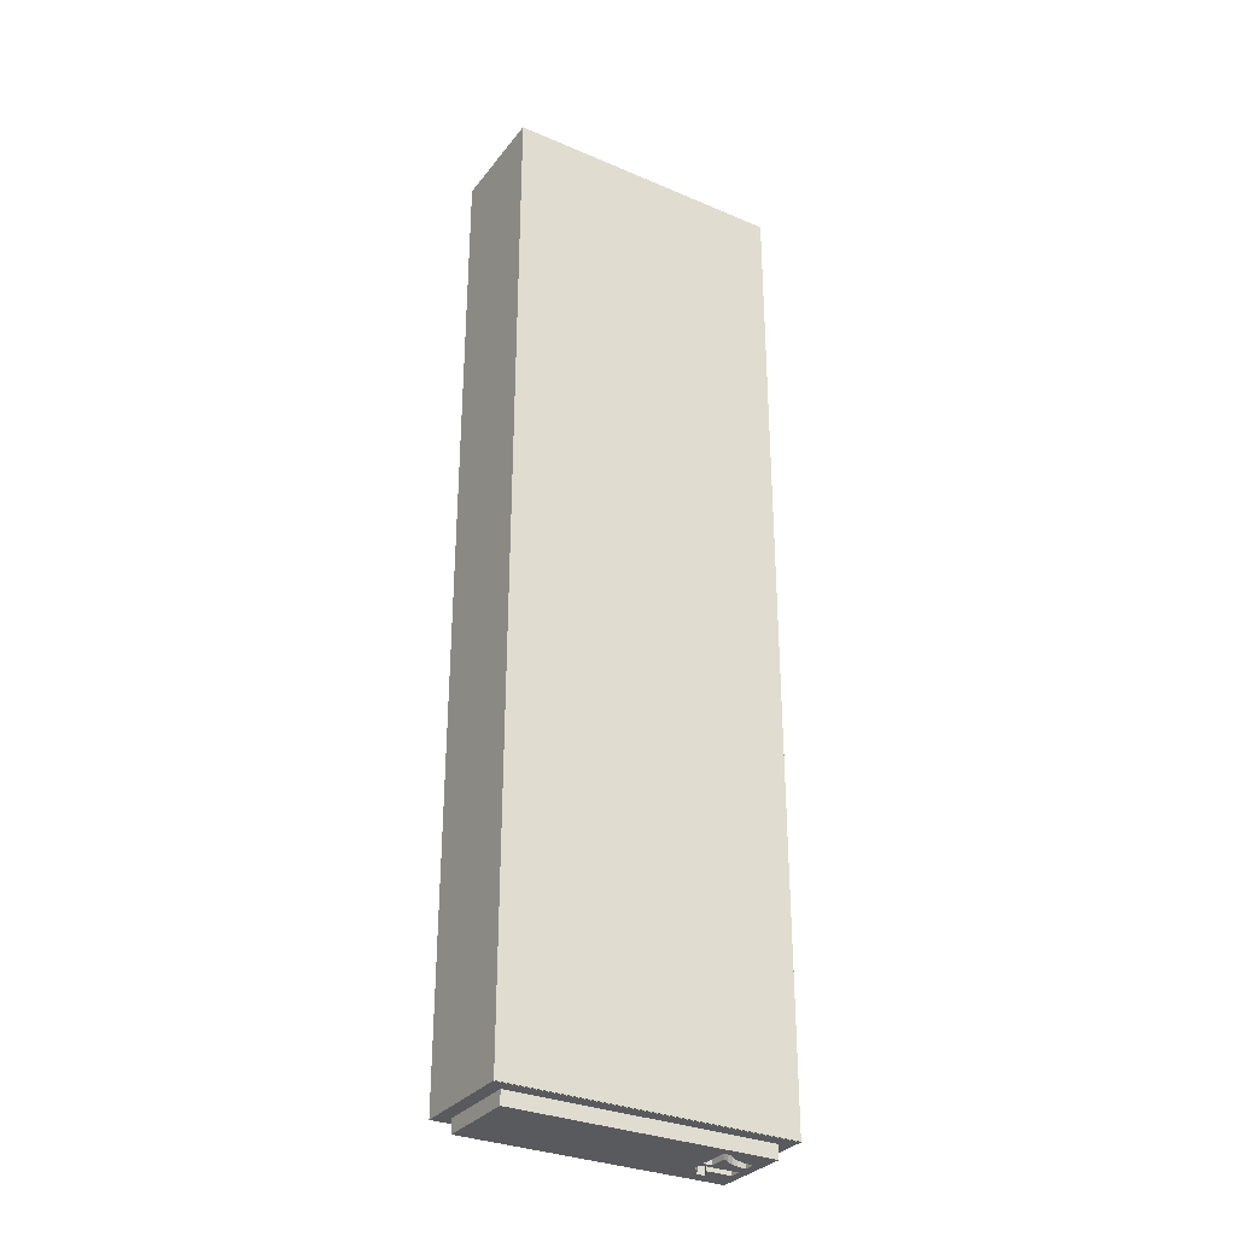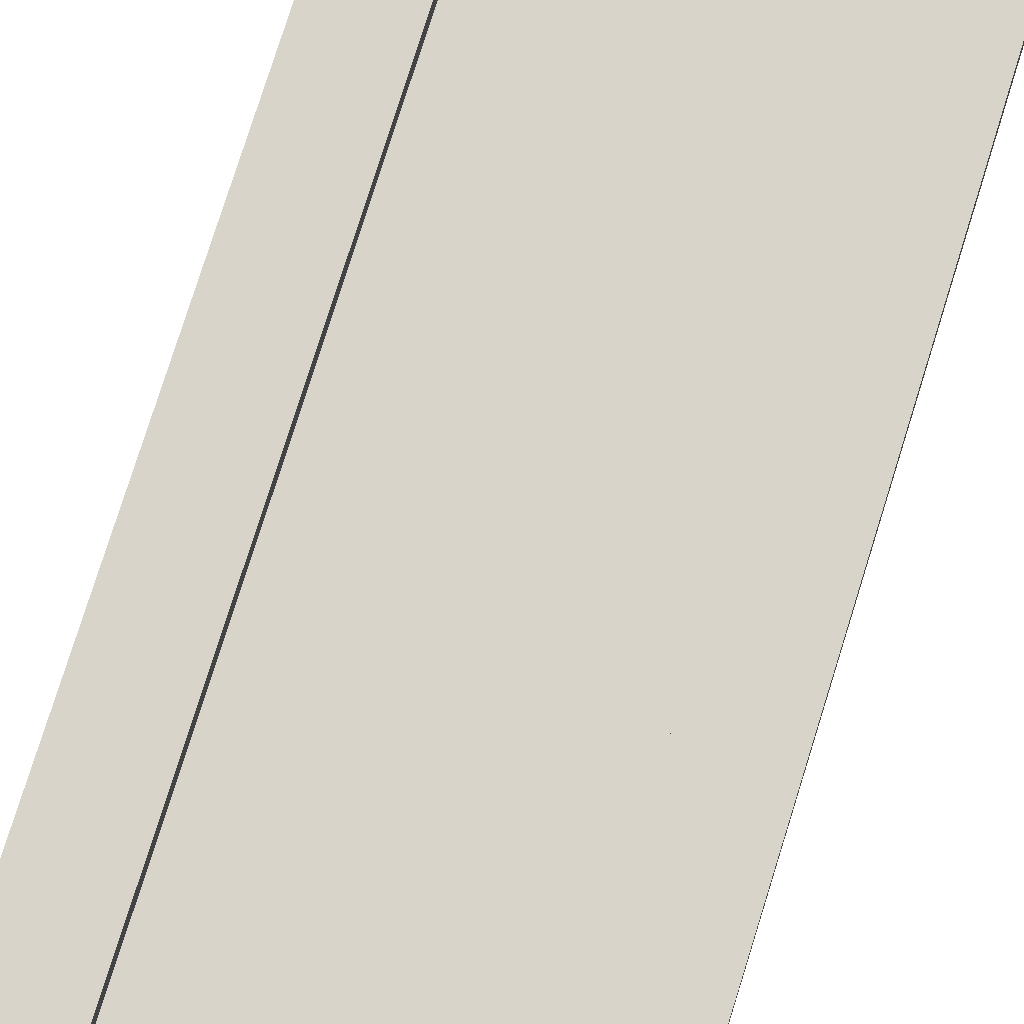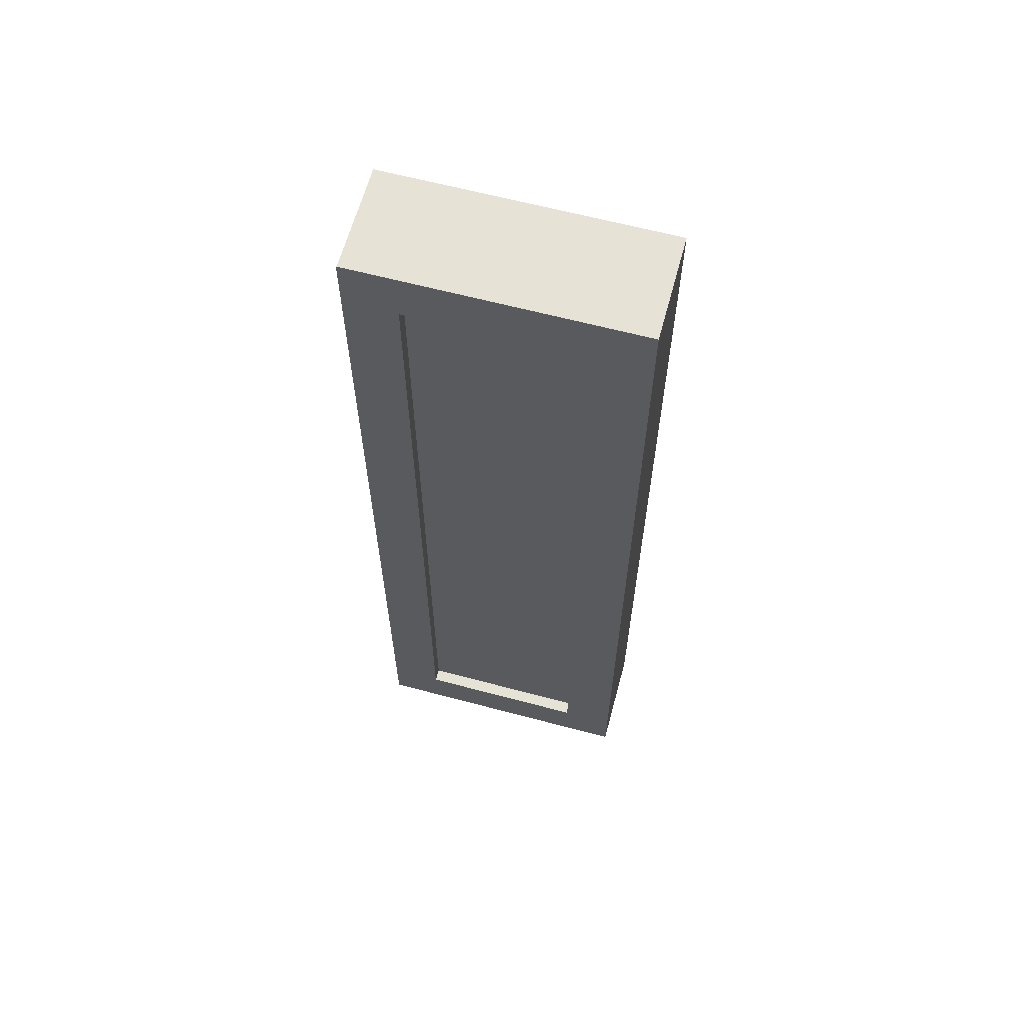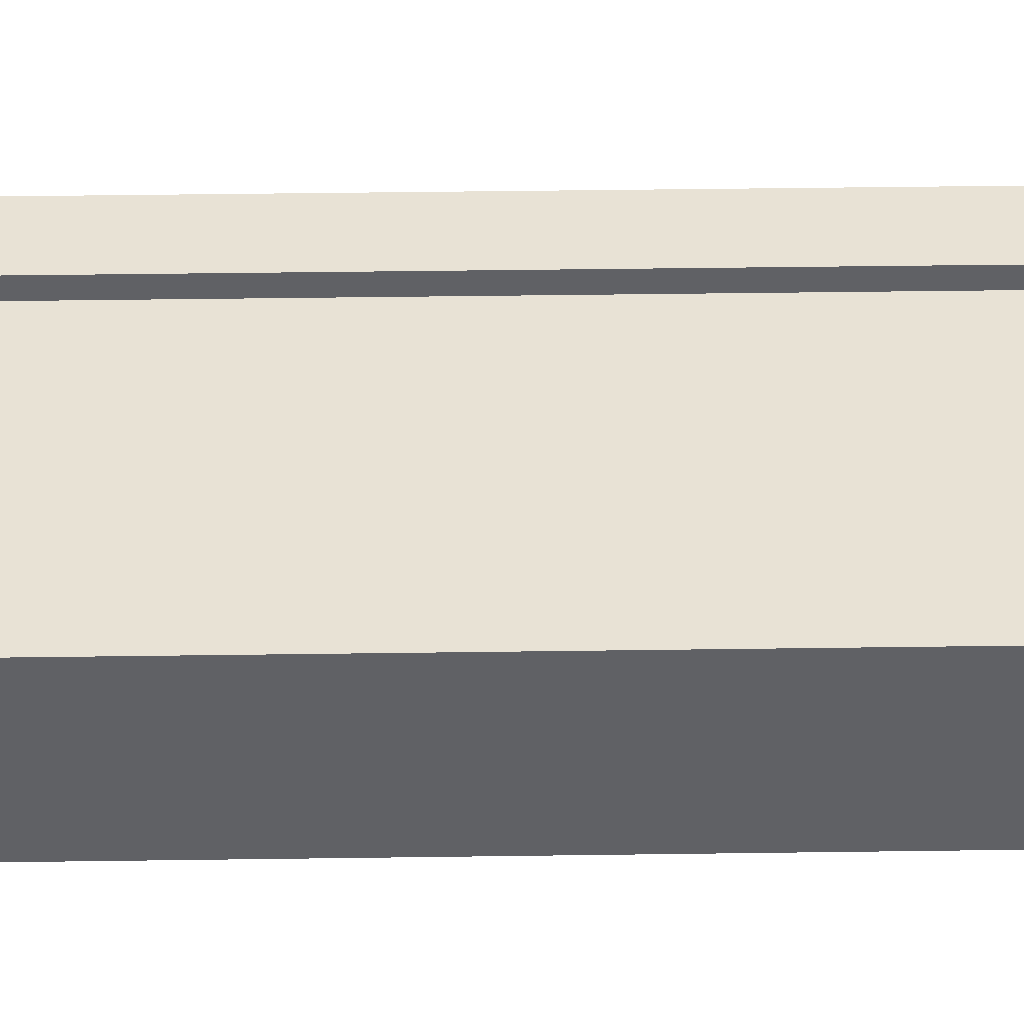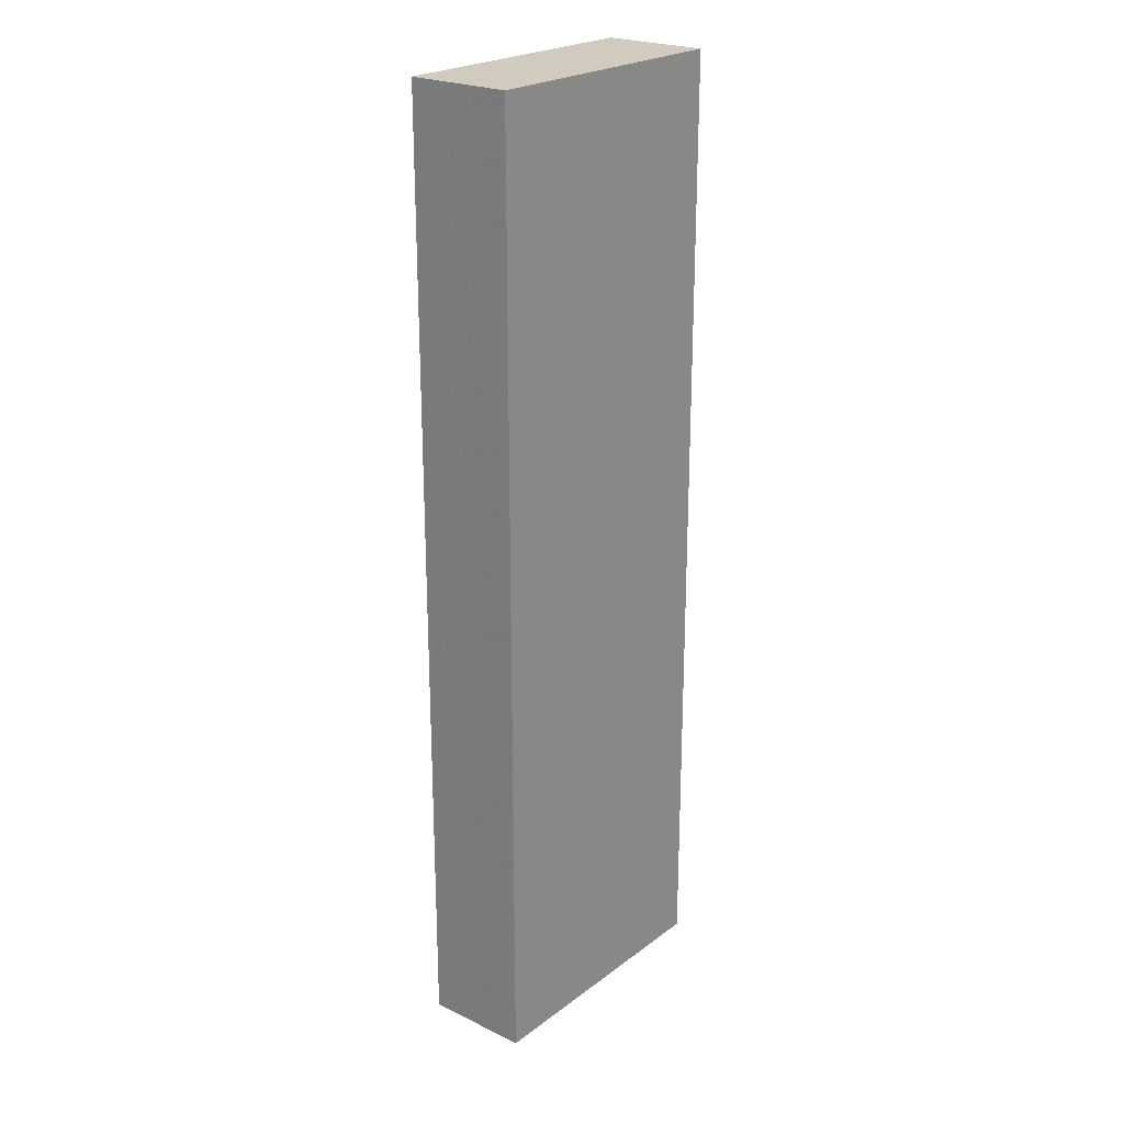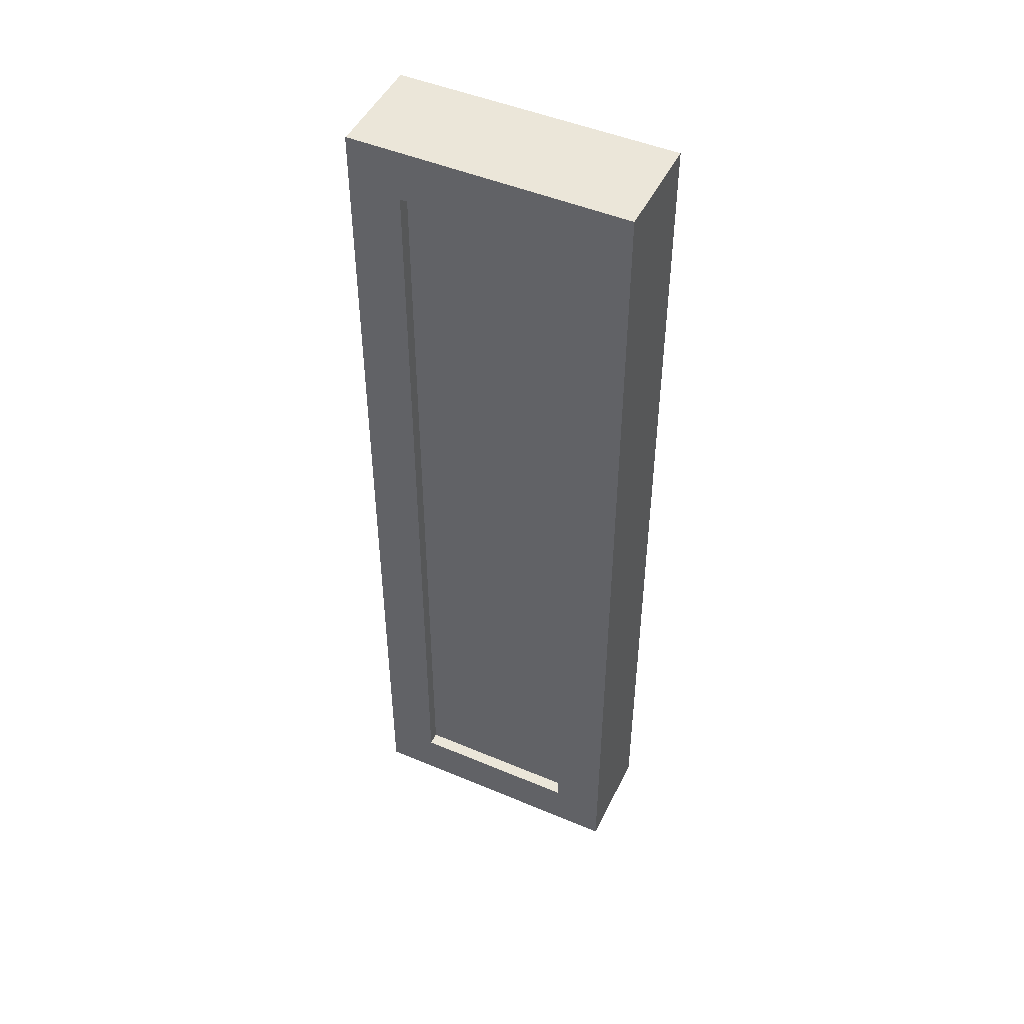
<metadata>
{"format":"obj","ext":"obj","renderer":"f3d","projection":"perspective","resolution":1024,"background":"white","views":[{"elev":-31.4,"azim":-31.2,"up":"+Z"},{"elev":74.8,"azim":17.2,"up":"+Y"},{"elev":63.1,"azim":-164.9,"up":"+Z"},{"elev":40.7,"azim":89.0,"up":"+Y"},{"elev":23.4,"azim":-50.9,"up":"+Z"},{"elev":48.0,"azim":-154.7,"up":"+Z"}]}
</metadata>
<code>
o obj_0
v -58.66 		48.05 		0.79
v -58.7 		48.05 		0.9274
v -58.7 		48.05 		0.8
v -58.7 		54.4 		58.99
v -58.7 		54.4 		59
v -58.7 		54.39 		58.99
v -61.88 		49.4 		-1.408e-14
v -61.68 		52.8 		0.705
v -61.79 		52.51 		0.705
v -75.6 		48.05 		0.79
v -75.6 		48.05 		0.8
v -75.6 		54.4 		0.79
v -61.68 		52.8 		-1.408e-14
v -61.42 		49.79 		-1.408e-14
v -60.74 		50.1 		-1.408e-14
v -75.6 		54.4 		59
v -60.06 		50.22 		-1.408e-14
v -75.6 		48 		0.8
v -75.6 		48 		59
v -59.46 		48.84 		0.79
v -59.46 		48.84 		-1.408e-14
v -60.06 		50.84 		-1.408e-14
v -60.56 		50.75 		-1.408e-14
v -58.7 		48 		59
v -60.56 		50.75 		0.705
v -60.98 		50.61 		0.705
v -60.98 		50.61 		-1.408e-14
v -62.28 		52.02 		0.705
v -62.09 		52.14 		0.705
v -61.3 		52.44 		0.705
v -61.49 		52.14 		0.705
v -62.28 		51.51 		0.705
v -61.36 		50.41 		0.705
v -61.36 		50.41 		-1.408e-14
v -61.49 		52.14 		-1.408e-14
v -61.3 		52.44 		-1.408e-14
v -61.84 		54.4 		55.82
v -61.79 		52.51 		-1.408e-14
v -60 		51.51 		-1.408e-14
v -60 		52.14 		-1.408e-14
v -59.46 		53.61 		-1.408e-14
v -62.28 		51.51 		-1.408e-14
v -61.17 		52.8 		-1.408e-14
v -61.78 		50.11 		0.705
v -61.78 		50.11 		-1.408e-14
v -61.78 		51.22 		-1.408e-14
v -61.78 		51.22 		0.705
v -60 		51.51 		0.705
v -61.88 		49.4 		0.705
v -62.28 		52.02 		-1.408e-14
v -72.42 		54.4 		55.82
v -59.46 		53.61 		0.79
v -61.93 		52.3 		-1.408e-14
v -62.09 		52.14 		-1.408e-14
v -61.84 		54.4 		3.969
v -74.8 		53.61 		0.79
v -62.3 		51.22 		-1.408e-14
v -62.3 		51.22 		0.705
v -62.3 		49.4 		0.705
v -62.3 		49.4 		-1.408e-14
v -58.66 		54.4 		58.99
v -74.8 		48.84 		-1.408e-14
v -74.8 		53.61 		-1.408e-14
v -58.66 		54.4 		0.79
v -74.8 		48.84 		0.79
v -58.7 		48 		0.8
v -60.06 		50.84 		0.705
v -60.06 		50.22 		0.705
v -60.74 		50.1 		0.705
v -72.42 		54.4 		3.969
v -60 		52.14 		0.705
v -60.2 		53.69 		57.8
v -64.99 		51.9 		57.8
v -60.2 		51.9 		41.34
v -61.84 		53.61 		55.82
v -72.42 		53.61 		55.82
v -61.84 		53.61 		3.969
v -72.42 		53.61 		3.969
v -61.17 		52.8 		0.705
v -61.93 		52.3 		0.705
v -60.2 		51.9 		57.8
v -61.42 		49.79 		0.705
g group_15277357
f 2 3 1
f 24 6 5
f 4 5 6
f 12 10 11
f 12 11 16
f 19 16 11
f 18 19 11
f 15 21 14
f 17 21 15
f 22 21 17
f 19 24 16
f 5 16 24
f 23 25 26
f 23 26 27
f 29 80 31
f 31 32 29
f 28 29 32
f 1 3 10
f 11 10 3
f 27 26 33
f 27 33 34
f 8 9 38
f 8 38 13
f 21 39 41
f 46 39 23
f 35 36 40
f 36 43 40
f 34 46 27
f 41 40 43
f 34 33 44
f 34 44 45
f 45 46 34
f 32 48 42
f 57 46 47
f 48 39 42
f 13 41 43
f 23 27 46
f 57 42 46
f 22 23 39
f 42 39 46
f 21 22 39
f 40 41 39
f 59 49 7
f 7 14 21
f 52 56 64
f 64 56 12
f 54 63 53
f 50 63 54
f 38 53 63
f 13 38 63
f 50 28 32
f 50 32 42
f 50 42 63
f 57 63 42
f 47 44 58
f 7 21 60
f 62 60 21
f 47 58 57
f 49 59 44
f 58 44 59
f 7 60 59
f 41 13 63
f 62 63 57
f 62 57 60
f 49 82 7
f 57 58 59
f 57 59 60
f 55 64 70
f 12 70 64
f 64 61 1
f 45 44 47
f 45 47 46
f 12 65 10
f 1 10 65
f 65 20 1
f 11 3 18
f 66 18 3
f 21 20 65
f 21 65 62
f 66 24 18
f 19 18 24
f 61 6 2
f 61 2 1
f 35 31 30
f 35 30 36
f 41 56 52
f 48 32 31
f 41 63 56
f 61 4 6
f 3 2 66
f 24 66 2
f 16 5 51
f 12 16 70
f 51 70 16
f 31 71 48
f 2 6 24
f 65 12 56
f 48 71 40
f 48 40 39
f 63 62 65
f 63 65 56
f 64 55 61
f 55 37 61
f 4 61 37
f 37 51 4
f 4 51 5
f 35 40 31
f 71 31 40
f 73 74 72
f 75 76 51
f 75 51 37
f 64 1 20
f 52 64 20
f 75 37 55
f 75 55 77
f 54 29 28
f 54 28 50
f 77 55 70
f 77 70 78
f 41 20 21
f 78 70 51
f 78 51 76
f 8 79 30
f 80 9 31
f 30 31 9
f 76 75 77
f 76 77 78
f 52 20 41
f 74 73 81
f 73 72 81
f 72 74 81
f 43 36 79
f 30 79 36
f 43 79 8
f 53 80 29
f 53 29 54
f 9 8 30
f 43 8 13
f 69 25 68
f 44 33 82
f 69 82 33
f 33 26 69
f 25 69 26
f 67 68 25
f 38 9 80
f 38 80 53
f 15 69 68
f 15 68 17
f 44 82 49
f 14 82 69
f 14 69 15
f 82 14 7
f 68 67 22
f 68 22 17
f 67 25 23
f 67 23 22

</code>
